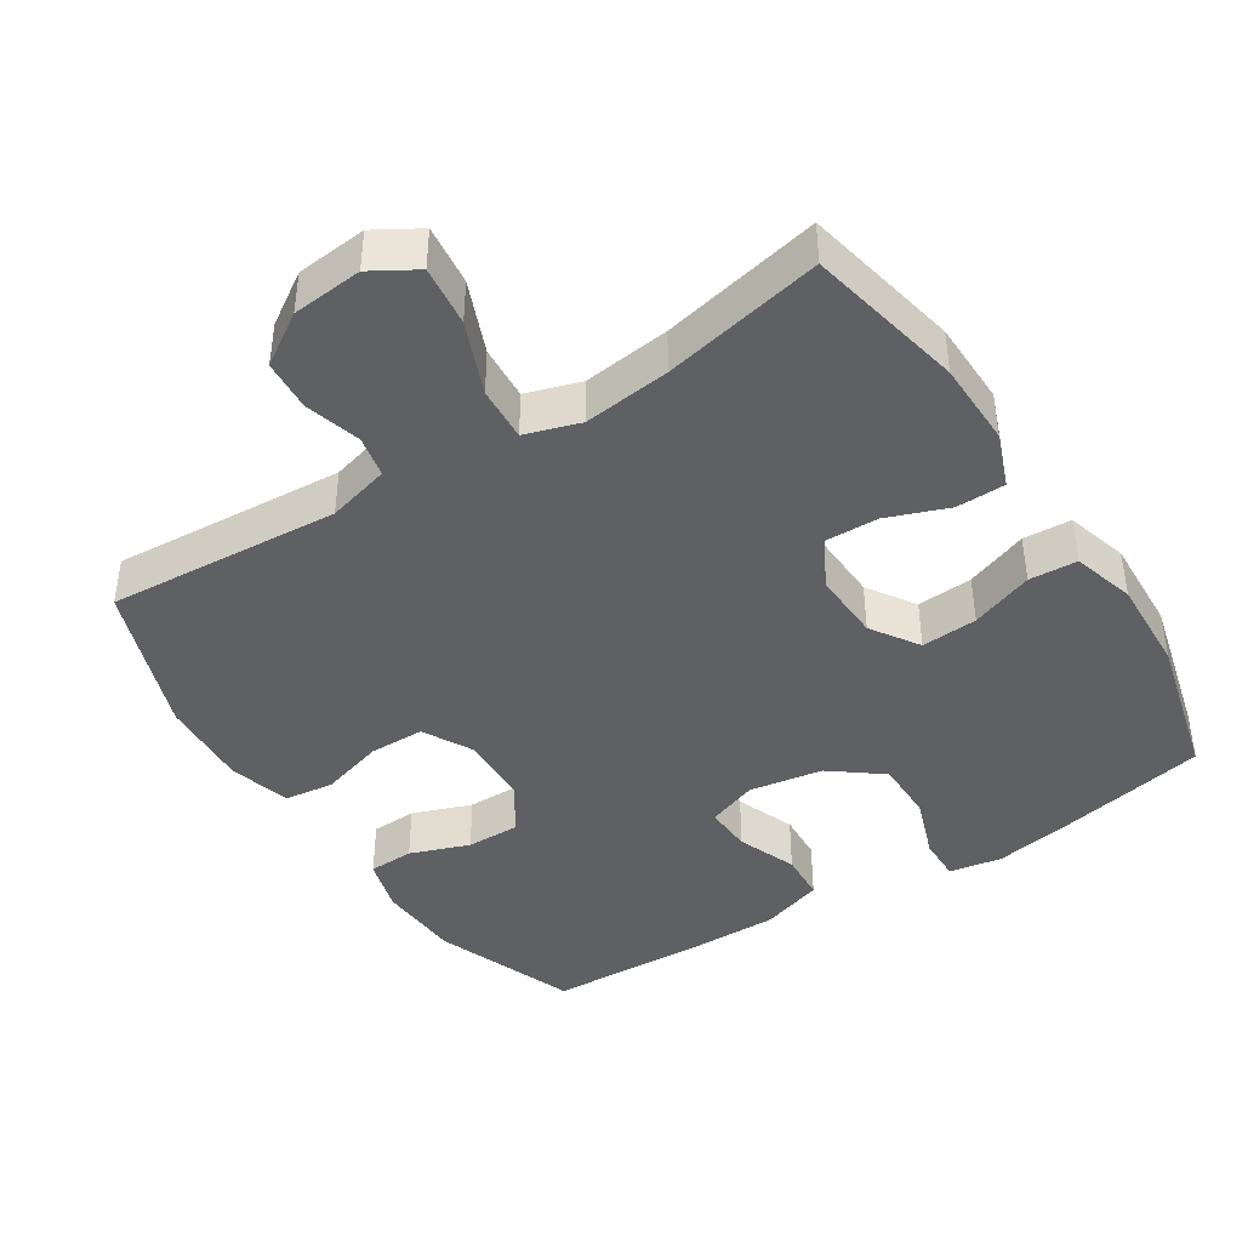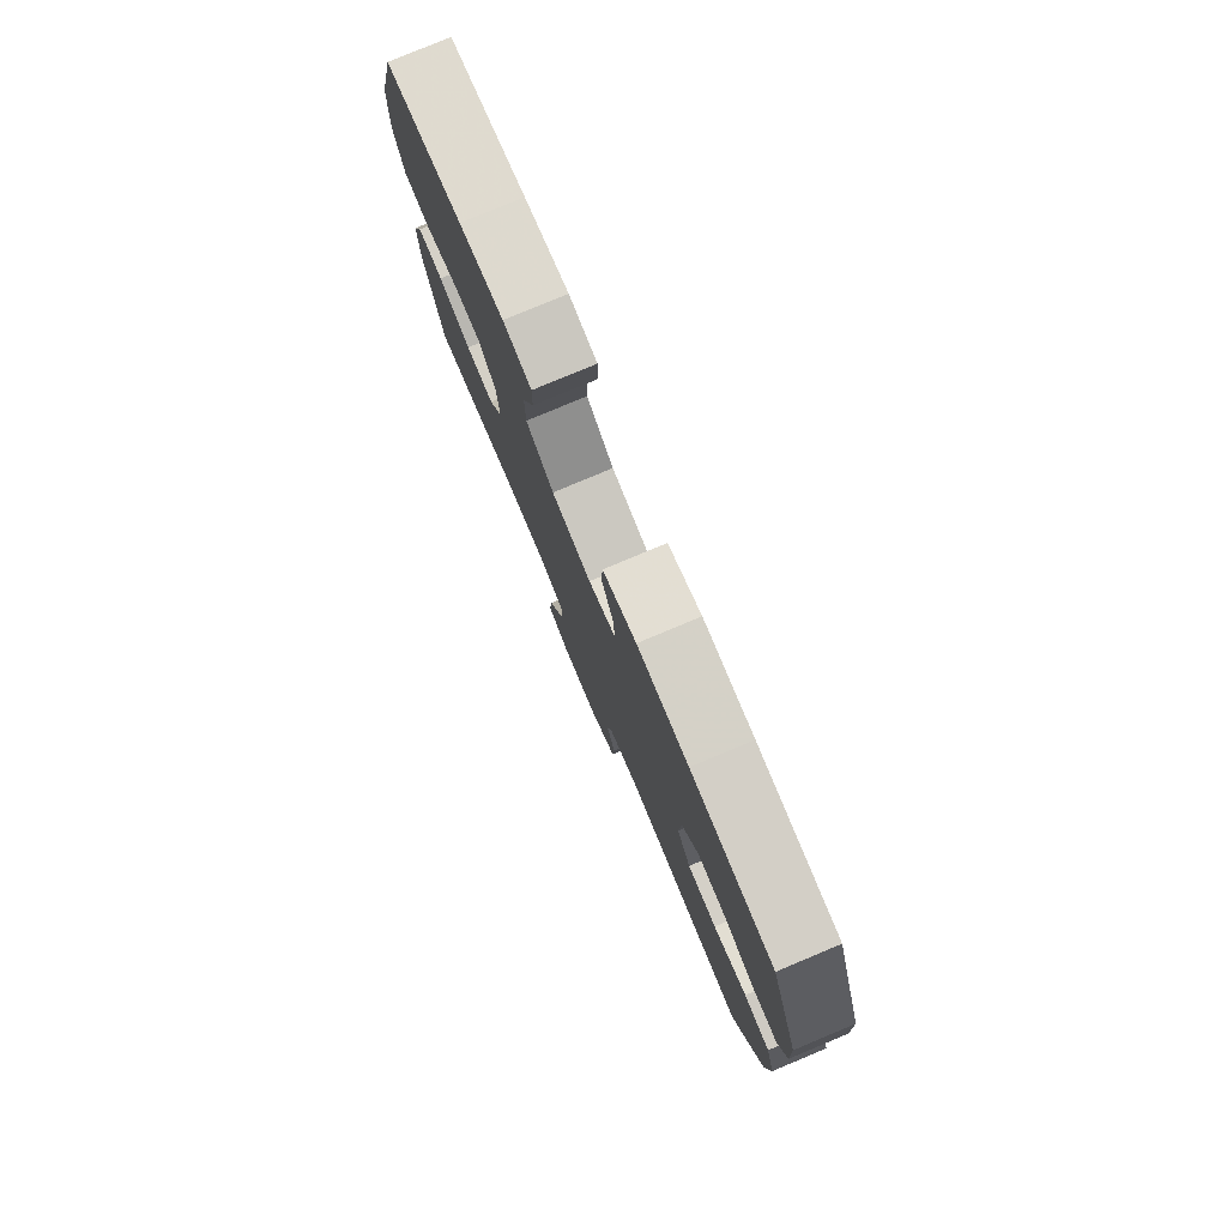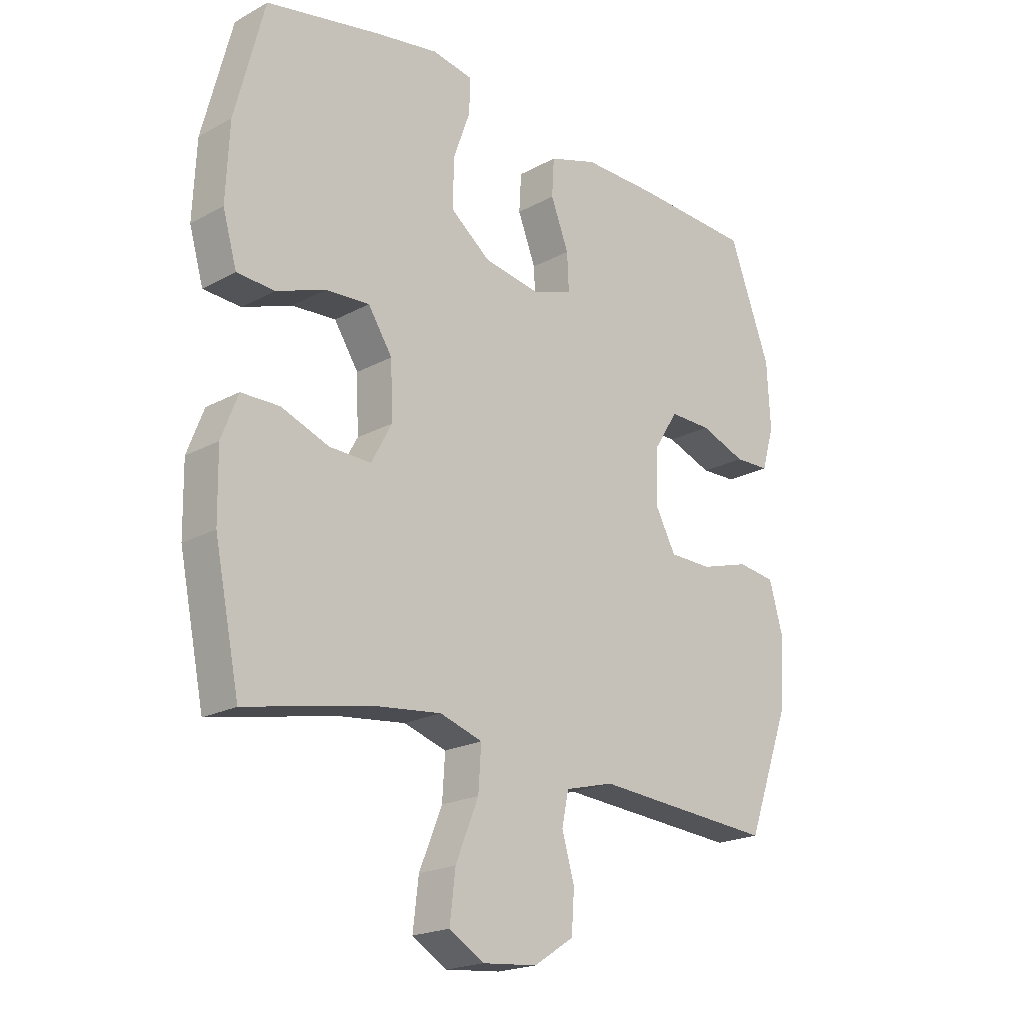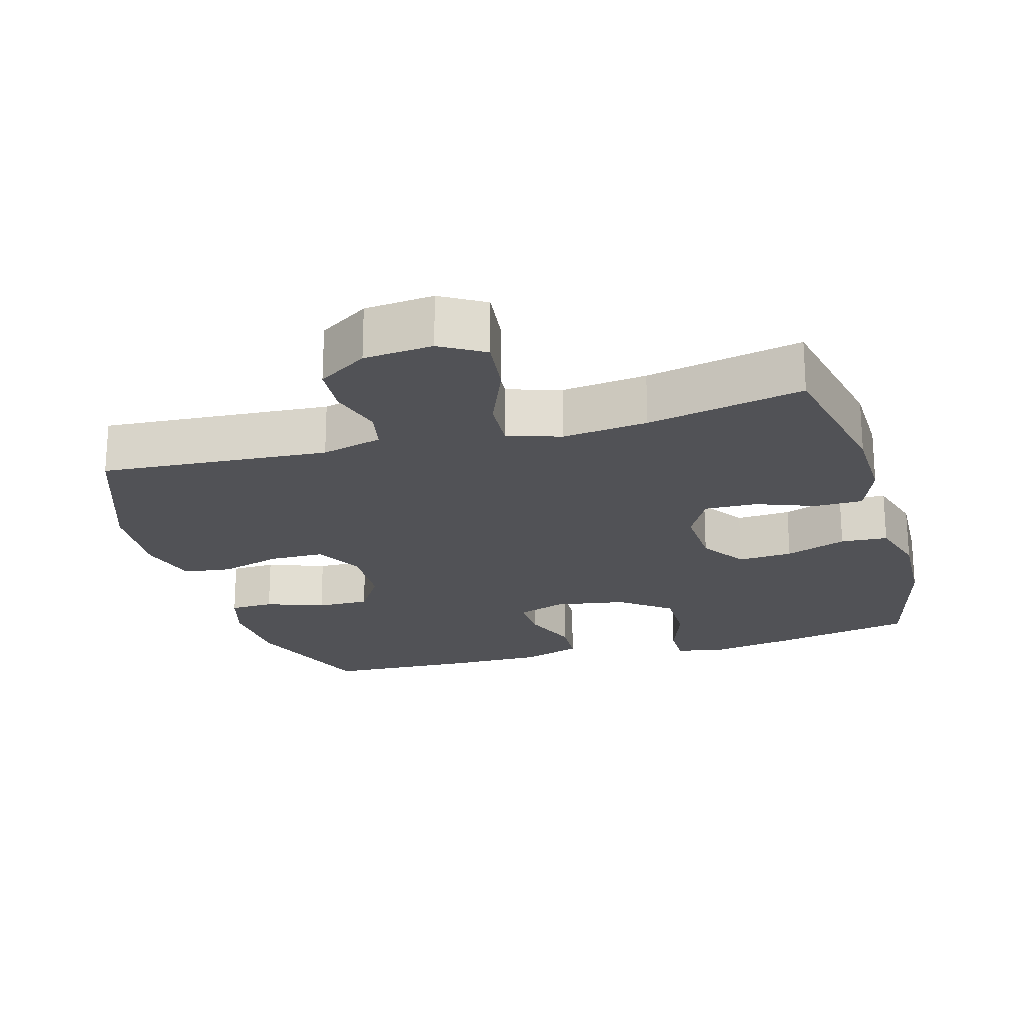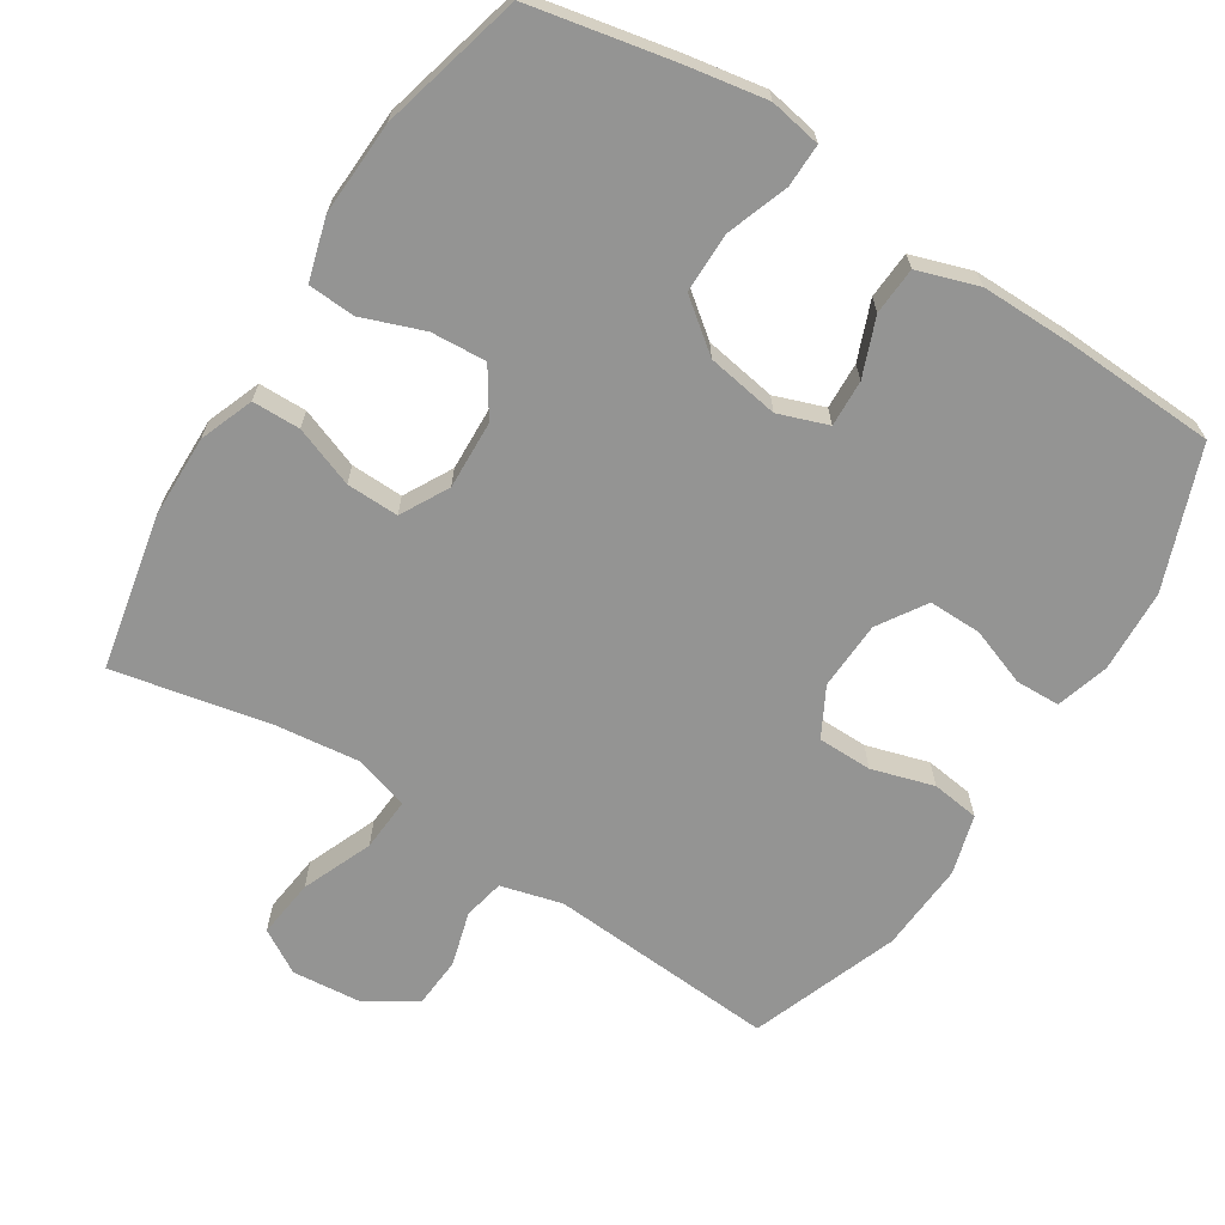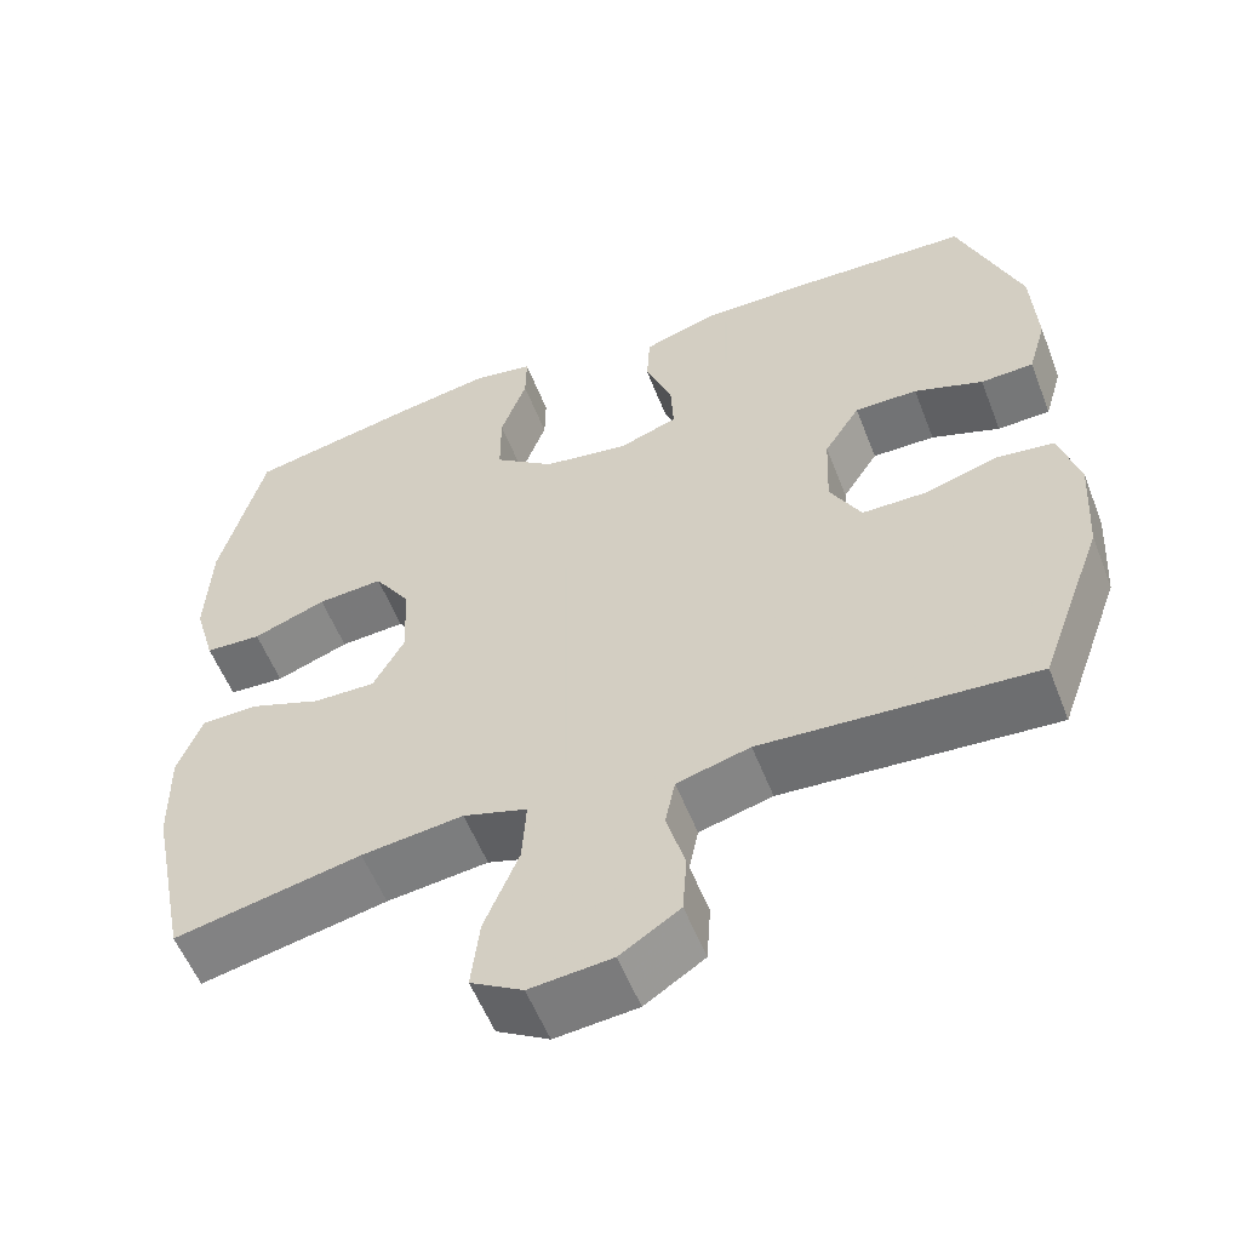
<metadata>
{"format":"obj","ext":"obj","renderer":"f3d","projection":"perspective","resolution":1024,"background":"white","views":[{"elev":-42.3,"azim":-147.2,"up":"+Y"},{"elev":79.4,"azim":67.3,"up":"+Z"},{"elev":-20.5,"azim":-45.4,"up":"+Z"},{"elev":-21.3,"azim":-164.0,"up":"+Y"},{"elev":-67.0,"azim":-32.4,"up":"+Y"},{"elev":-56.2,"azim":21.2,"up":"+Z"}]}
</metadata>
<code>
v 0.5 0.07 -0.5
v 0.176 0.07 -0.477
v 0.089 0.07 -0.5
v 0.077 0.07 -0.558
v 0.099 0.07 -0.635
v 0.094 0.07 -0.706
v 0.023 0.07 -0.752
v -0.075 0.07 -0.761
v -0.137 0.07 -0.724
v -0.127 0.07 -0.64
v -0.086 0.07 -0.54
v -0.081 0.07 -0.464
v -0.157 0.07 -0.44
v -0.278 0.07 -0.454
v -0.5 0.07 -0.5
v -0.545 0.07 -0.281
v -0.547 0.07 -0.163
v -0.518 0.07 -0.087
v -0.45 0.07 -0.086
v -0.365 0.07 -0.118
v -0.291 0.07 -0.12
v -0.254 0.07 -0.052
v -0.258 0.07 0.045
v -0.301 0.07 0.111
v -0.379 0.07 0.106
v -0.466 0.07 0.074
v -0.533 0.07 0.078
v -0.558 0.07 0.165
v -0.552 0.07 0.298
v -0.5 0.07 0.5
v -0.299 0.07 0.541
v -0.184 0.07 0.561
v -0.111 0.07 0.548
v -0.112 0.07 0.487
v -0.143 0.07 0.4
v -0.143 0.07 0.315
v -0.072 0.07 0.26
v 0.03 0.07 0.243
v 0.1 0.07 0.268
v 0.097 0.07 0.334
v 0.065 0.07 0.416
v 0.069 0.07 0.483
v 0.155 0.07 0.511
v 0.287 0.07 0.51
v 0.5 0.07 0.5
v 0.574 0.07 0.303
v 0.58 0.07 0.186
v 0.558 0.07 0.111
v 0.495 0.07 0.109
v 0.413 0.07 0.139
v 0.338 0.07 0.14
v 0.295 0.07 0.072
v 0.291 0.07 -0.025
v 0.328 0.07 -0.094
v 0.405 0.07 -0.095
v 0.493 0.07 -0.069
v 0.561 0.07 -0.078
v 0.585 0.07 -0.163
v 0.577 0.07 -0.29
v 0.5 0 -0.5
v 0.176 0 -0.477
v 0.089 0 -0.5
v 0.077 0 -0.558
v 0.099 0 -0.635
v 0.094 0 -0.706
v 0.023 0 -0.752
v -0.075 0 -0.761
v -0.137 0 -0.724
v -0.127 0 -0.64
v -0.086 0 -0.54
v -0.081 0 -0.464
v -0.157 0 -0.44
v -0.278 0 -0.454
v -0.5 0 -0.5
v -0.545 0 -0.281
v -0.547 0 -0.163
v -0.518 0 -0.087
v -0.45 0 -0.086
v -0.365 0 -0.118
v -0.291 0 -0.12
v -0.254 0 -0.052
v -0.258 0 0.045
v -0.301 0 0.111
v -0.379 0 0.106
v -0.466 0 0.074
v -0.533 0 0.078
v -0.558 0 0.165
v -0.552 0 0.298
v -0.5 0 0.5
v -0.299 0 0.541
v -0.184 0 0.561
v -0.111 0 0.548
v -0.112 0 0.487
v -0.143 0 0.4
v -0.143 0 0.315
v -0.072 0 0.26
v 0.03 0 0.243
v 0.1 0 0.268
v 0.097 0 0.334
v 0.065 0 0.416
v 0.069 0 0.483
v 0.155 0 0.511
v 0.287 0 0.51
v 0.5 0 0.5
v 0.574 0 0.303
v 0.58 0 0.186
v 0.558 0 0.111
v 0.495 0 0.109
v 0.413 0 0.139
v 0.338 0 0.14
v 0.295 0 0.072
v 0.291 0 -0.025
v 0.328 0 -0.094
v 0.405 0 -0.095
v 0.493 0 -0.069
v 0.561 0 -0.078
v 0.585 0 -0.163
v 0.577 0 -0.29
f 59 1 2
f 58 59 2
f 57 58 2
f 56 57 2
f 55 56 2
f 54 55 2 3
f 53 54 3
f 52 53 3
f 48 49 50
f 47 48 50
f 46 47 50
f 45 46 50
f 44 45 50
f 43 44 50
f 42 43 50
f 41 42 50
f 40 41 50
f 39 40 50 51
f 38 39 51 52
f 33 34 35
f 32 33 35
f 31 32 35
f 30 31 35
f 29 30 35
f 28 29 35
f 27 28 35
f 26 27 35
f 25 26 35
f 24 25 35 36
f 23 24 36 37
f 18 19 20
f 17 18 20
f 16 17 20
f 15 16 20
f 14 15 20
f 13 14 20 21
f 12 13 21 22
f 9 10 11
f 8 9 11
f 7 8 11
f 6 7 11
f 5 6 11
f 4 5 11
f 3 4 11 12
f 37 38 52
f 23 37 52
f 22 23 52
f 12 22 52
f 3 12 52
f 61 60 118
f 61 118 117
f 61 117 116
f 61 116 115
f 61 115 114
f 62 61 114 113
f 62 113 112
f 62 112 111
f 109 108 107
f 109 107 106
f 109 106 105
f 109 105 104
f 109 104 103
f 109 103 102
f 109 102 101
f 109 101 100
f 109 100 99
f 110 109 99 98
f 111 110 98 97
f 94 93 92
f 94 92 91
f 94 91 90
f 94 90 89
f 94 89 88
f 94 88 87
f 94 87 86
f 94 86 85
f 94 85 84
f 95 94 84 83
f 96 95 83 82
f 79 78 77
f 79 77 76
f 79 76 75
f 79 75 74
f 79 74 73
f 80 79 73 72
f 81 80 72 71
f 70 69 68
f 70 68 67
f 70 67 66
f 70 66 65
f 70 65 64
f 70 64 63
f 71 70 63 62
f 111 97 96
f 111 96 82
f 111 82 81
f 111 81 71
f 111 71 62
f 1 60 61 2
f 2 61 62 3
f 3 62 63 4
f 4 63 64 5
f 5 64 65 6
f 6 65 66 7
f 7 66 67 8
f 8 67 68 9
f 9 68 69 10
f 10 69 70 11
f 11 70 71 12
f 12 71 72 13
f 13 72 73 14
f 14 73 74 15
f 15 74 75 16
f 16 75 76 17
f 17 76 77 18
f 18 77 78 19
f 19 78 79 20
f 20 79 80 21
f 21 80 81 22
f 22 81 82 23
f 23 82 83 24
f 24 83 84 25
f 25 84 85 26
f 26 85 86 27
f 27 86 87 28
f 28 87 88 29
f 29 88 89 30
f 30 89 90 31
f 31 90 91 32
f 32 91 92 33
f 33 92 93 34
f 34 93 94 35
f 35 94 95 36
f 36 95 96 37
f 37 96 97 38
f 38 97 98 39
f 39 98 99 40
f 40 99 100 41
f 41 100 101 42
f 42 101 102 43
f 43 102 103 44
f 44 103 104 45
f 45 104 105 46
f 46 105 106 47
f 47 106 107 48
f 48 107 108 49
f 49 108 109 50
f 50 109 110 51
f 51 110 111 52
f 52 111 112 53
f 53 112 113 54
f 54 113 114 55
f 55 114 115 56
f 56 115 116 57
f 57 116 117 58
f 58 117 118 59
f 59 118 60 1

</code>
